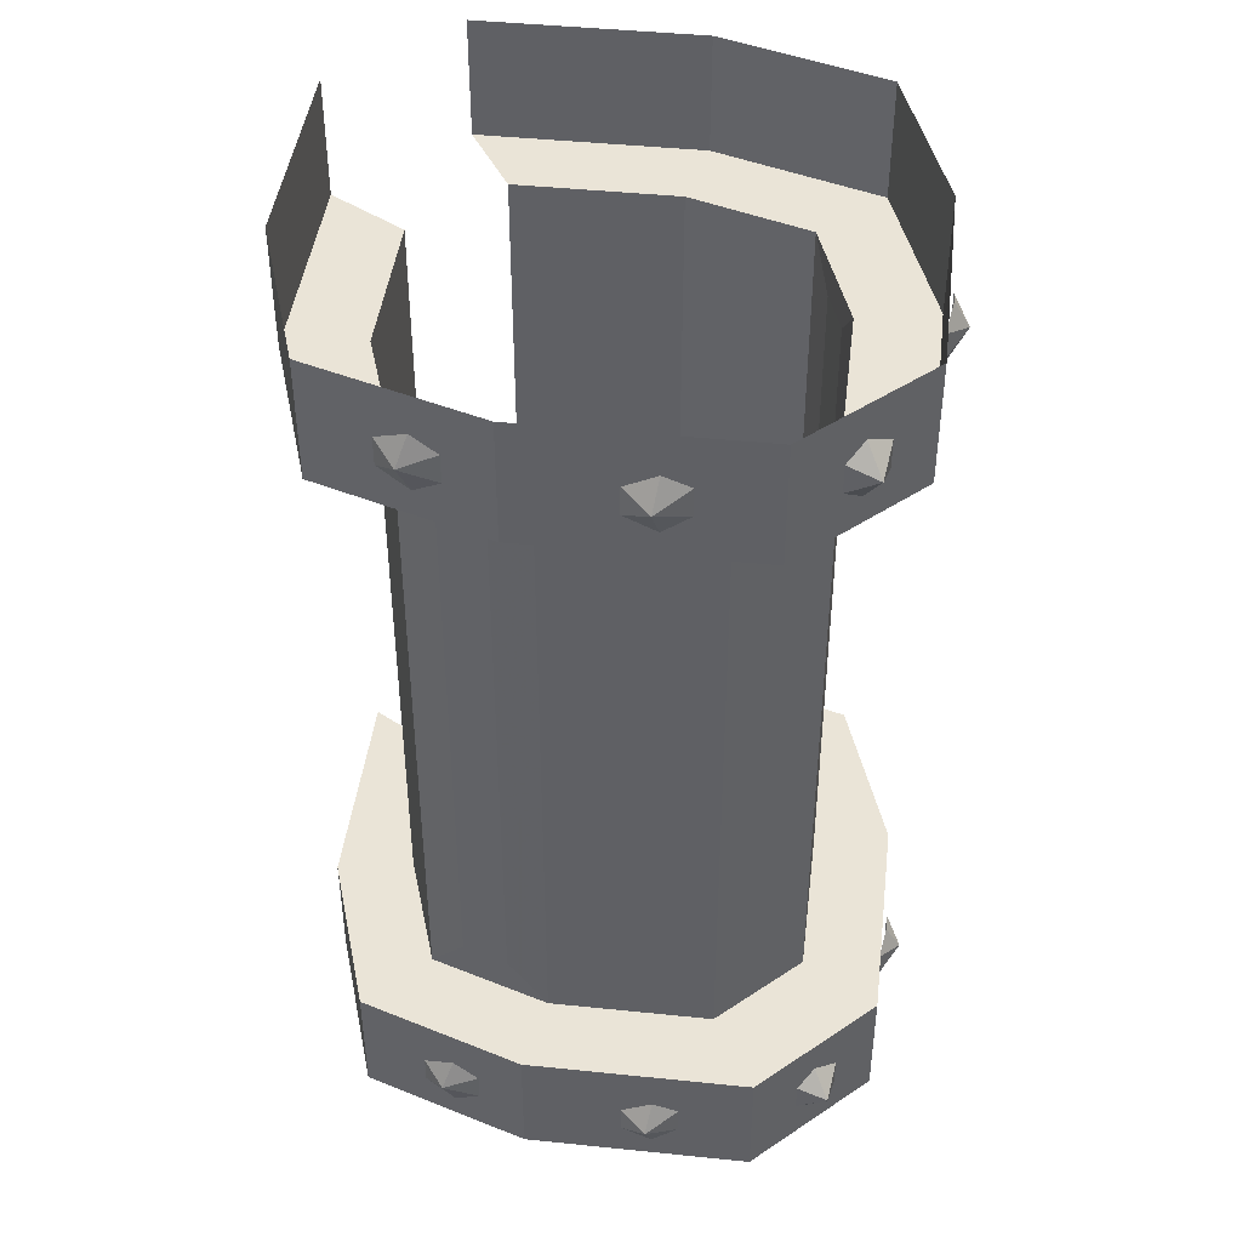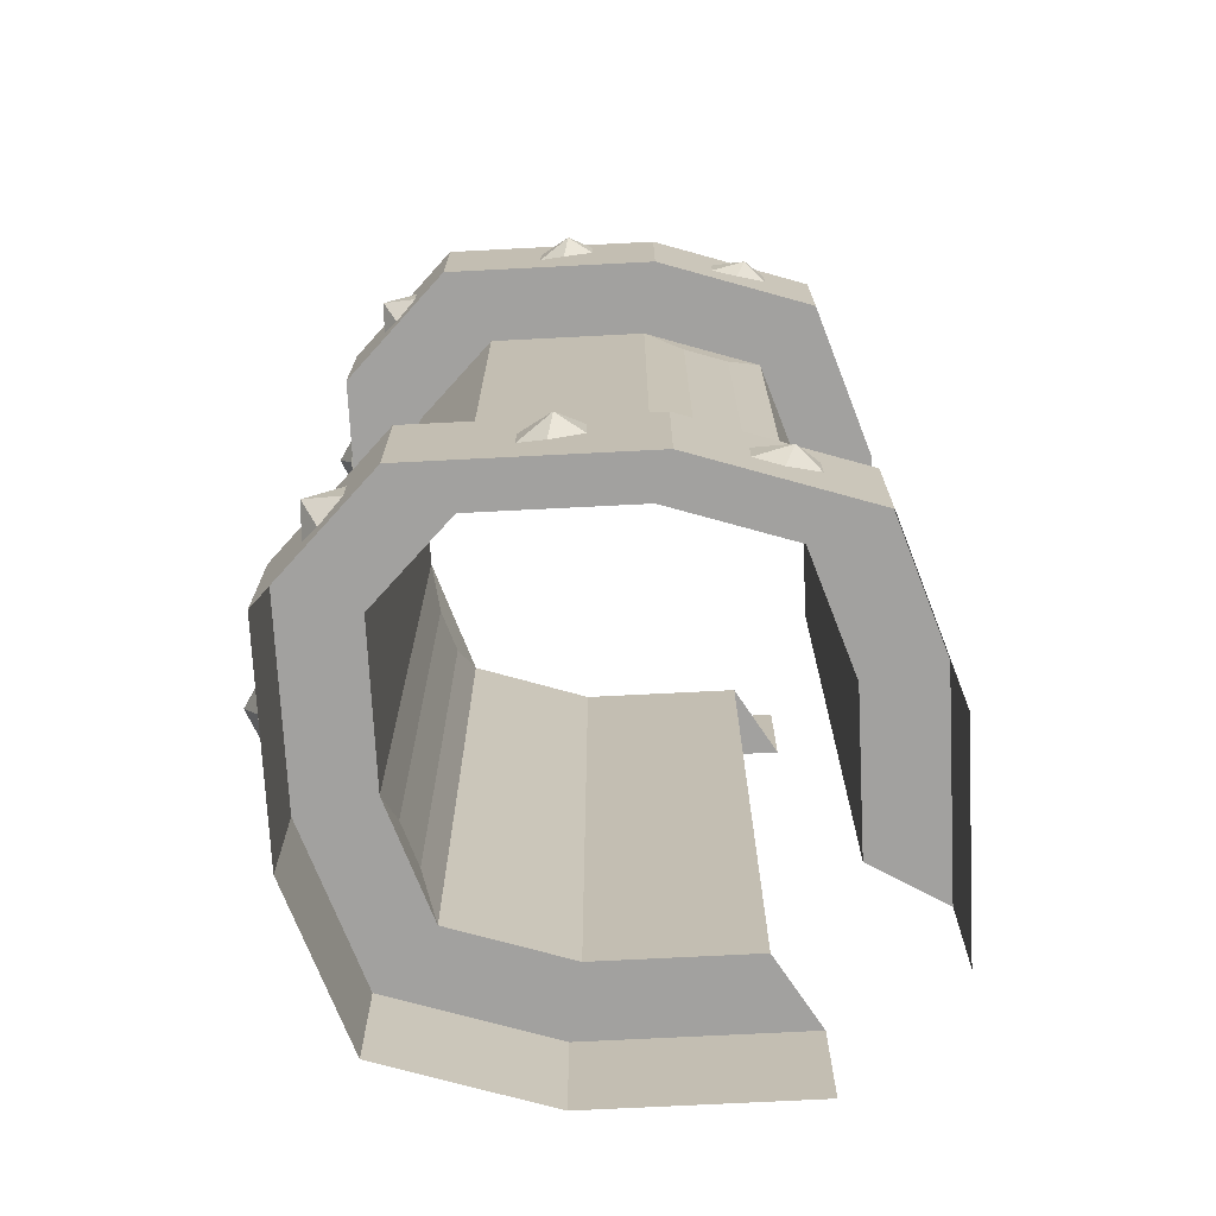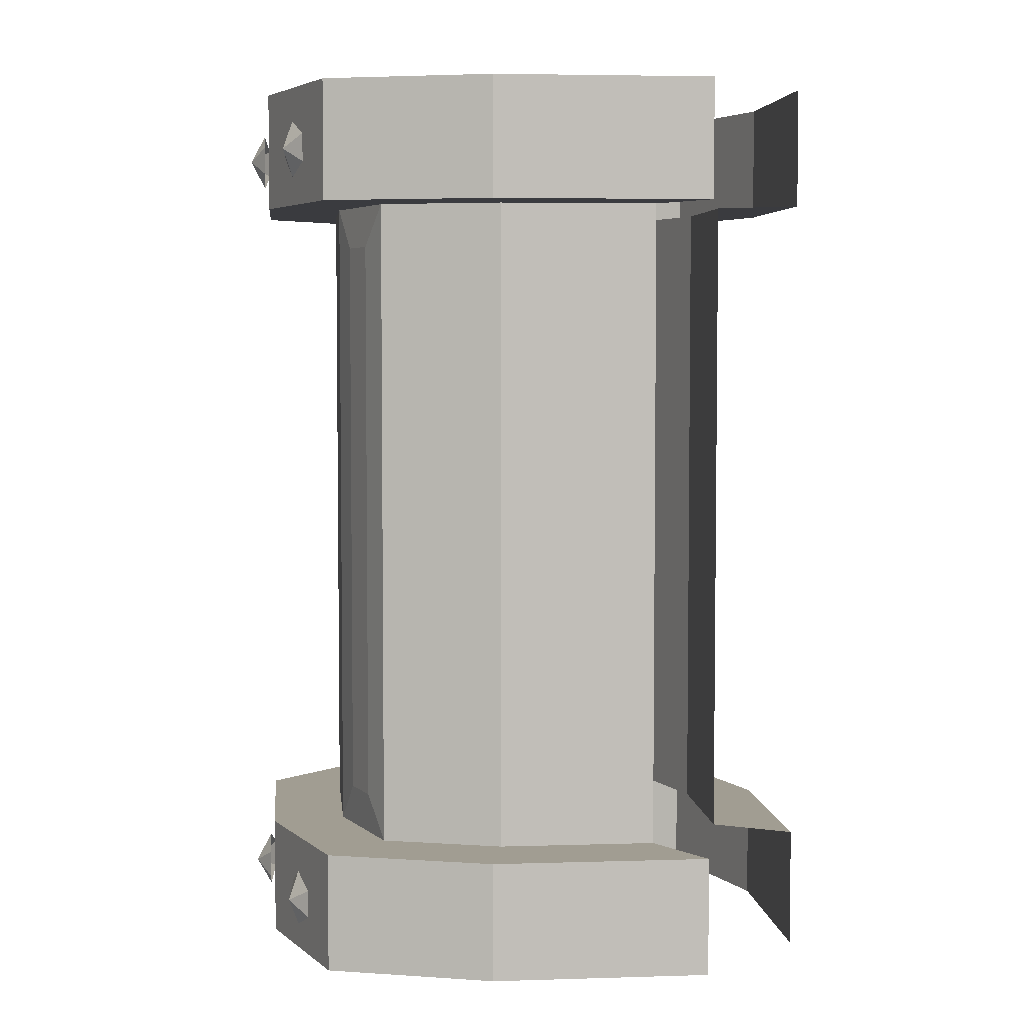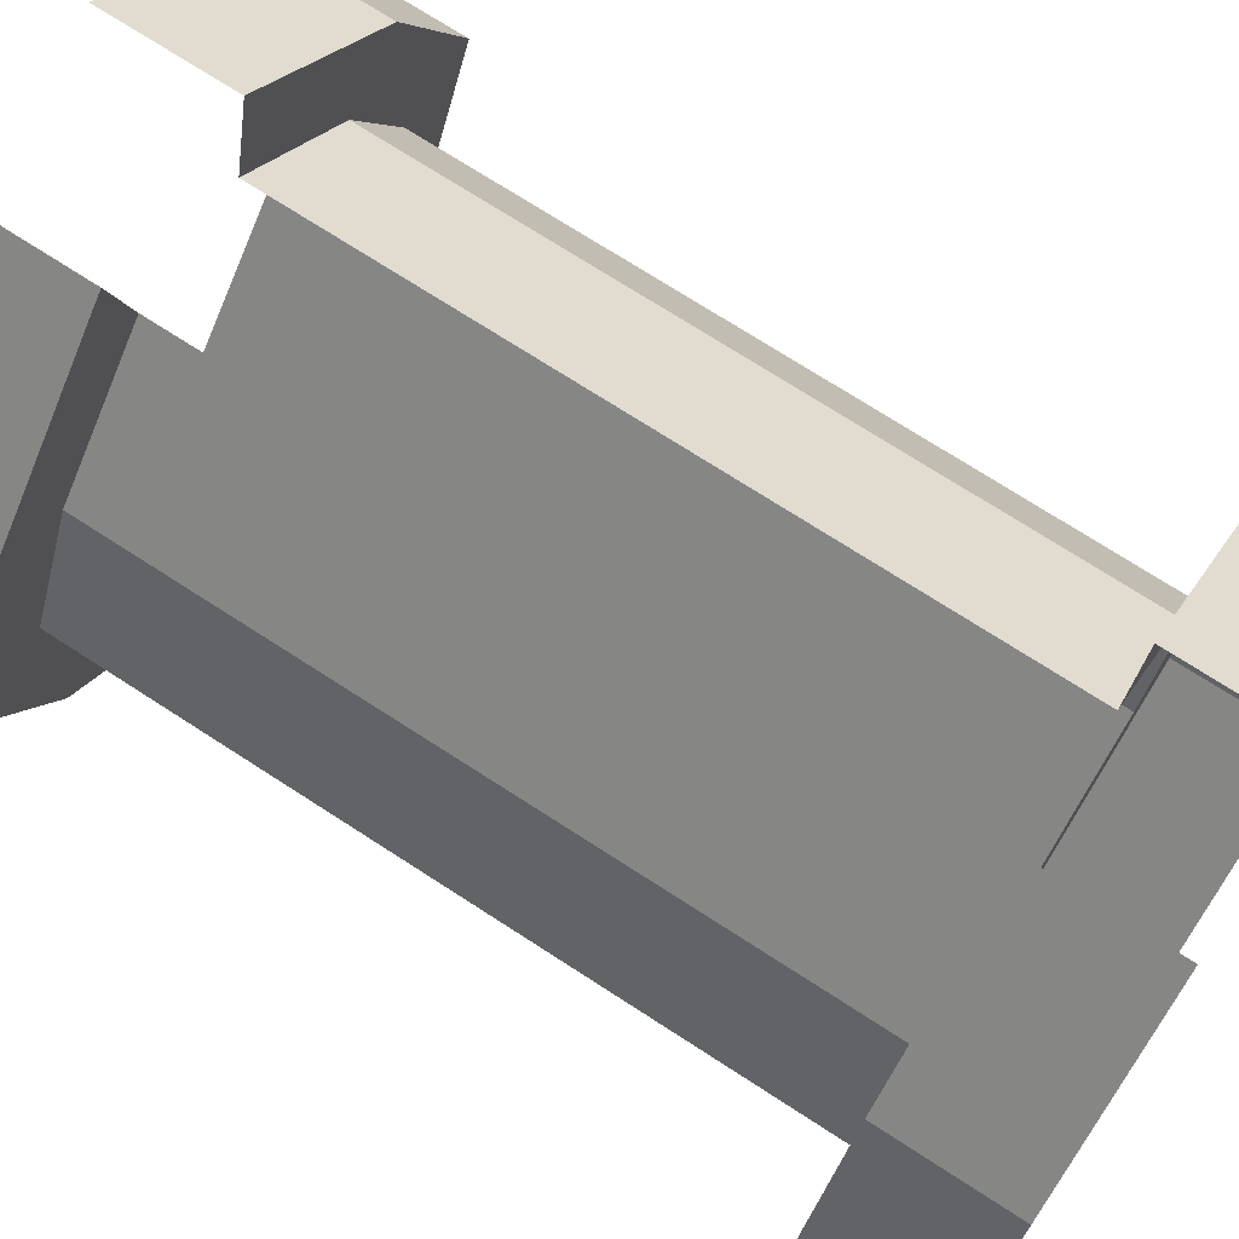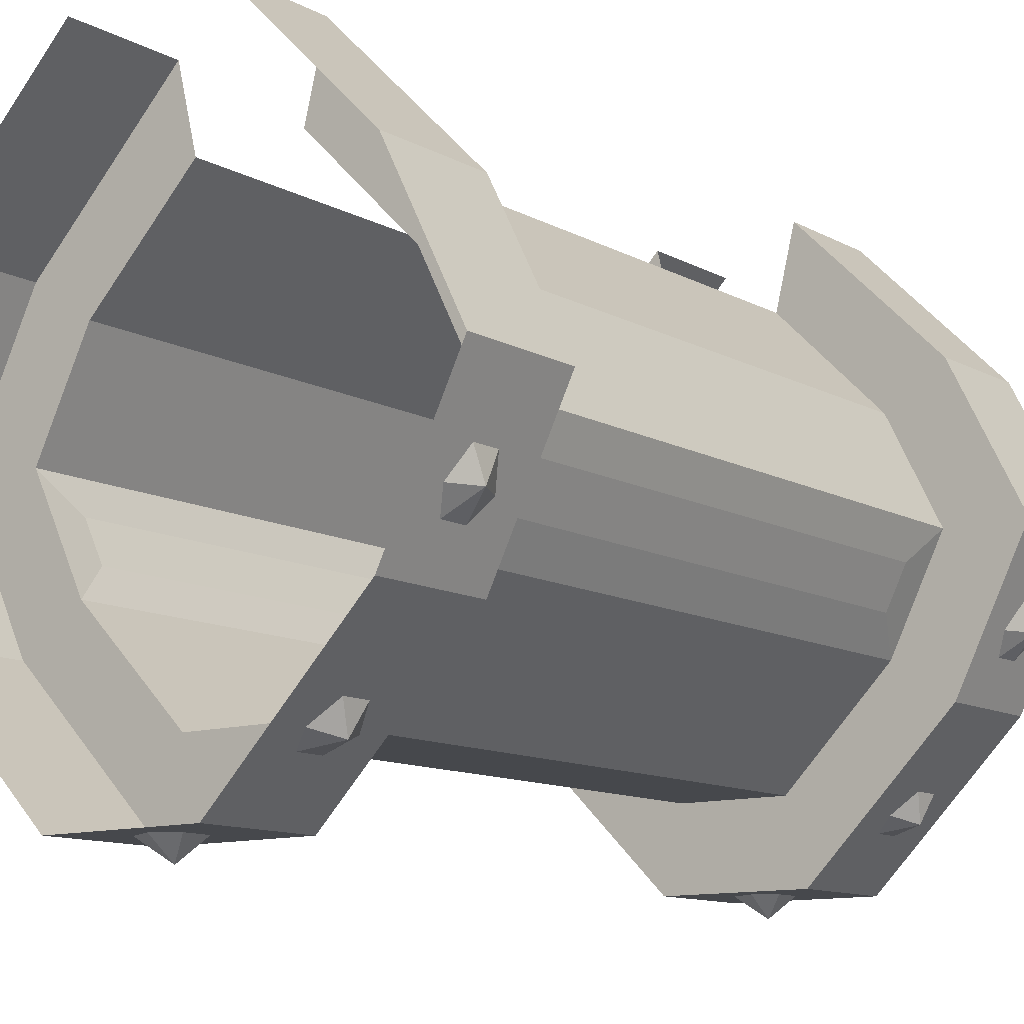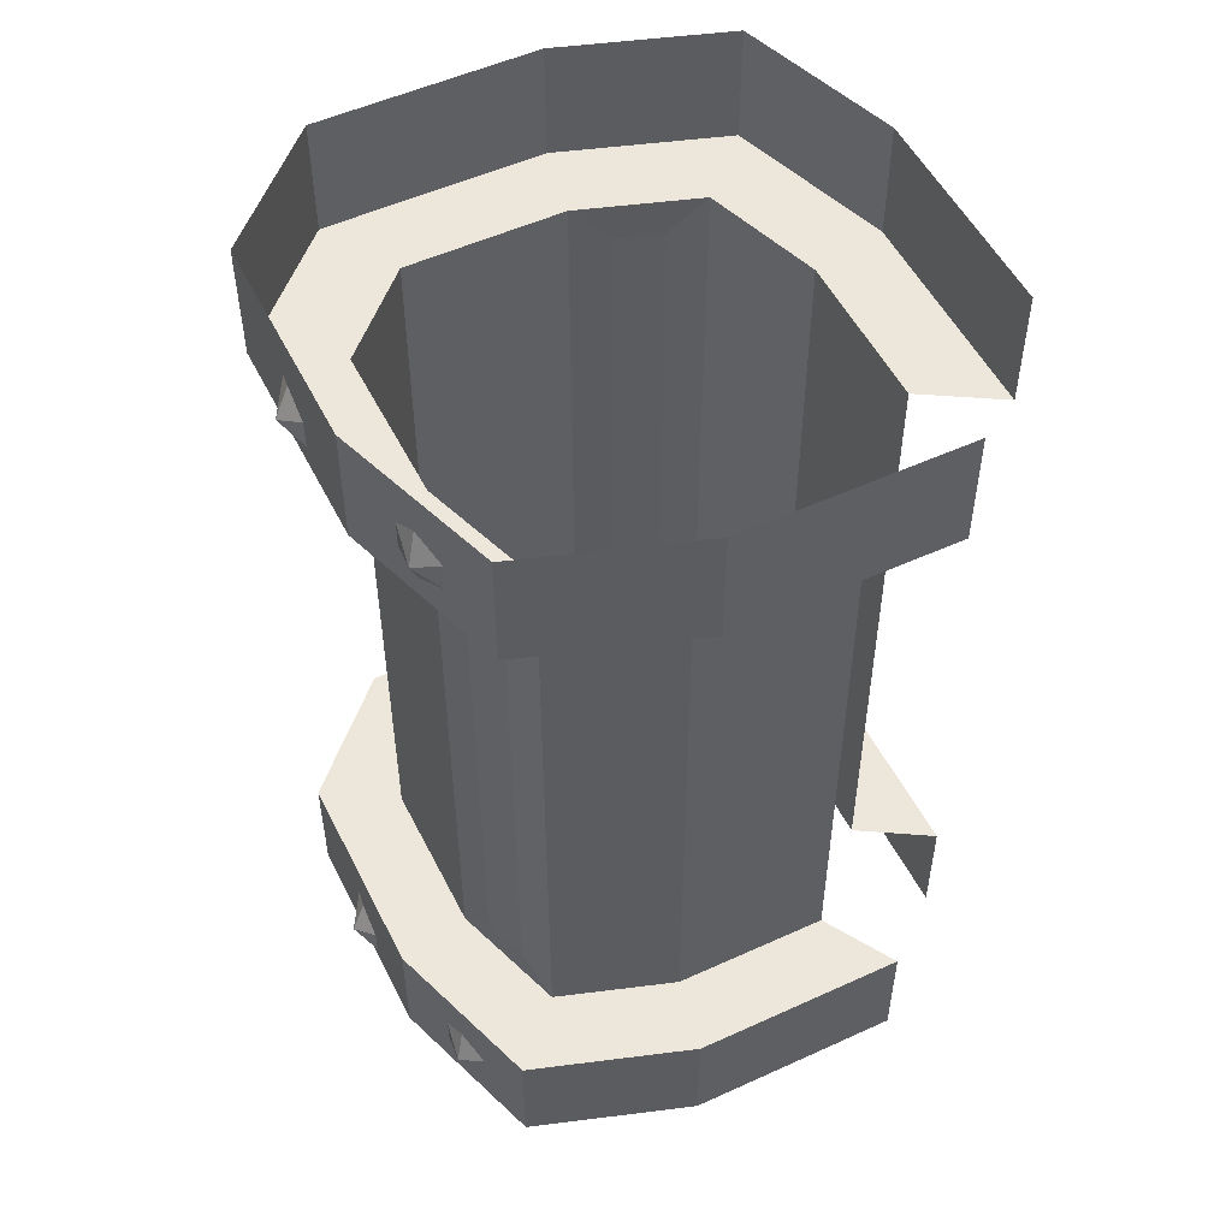
<metadata>
{"format":"obj","ext":"obj","renderer":"f3d","projection":"perspective","resolution":1024,"background":"white","views":[{"elev":43.9,"azim":-38.1,"up":"+Z"},{"elev":-72.2,"azim":47.9,"up":"+Z"},{"elev":4.6,"azim":129.2,"up":"+Z"},{"elev":72.7,"azim":122.9,"up":"+Y"},{"elev":-11.5,"azim":-142.4,"up":"+Y"},{"elev":52.5,"azim":108.8,"up":"+Z"}]}
</metadata>
<code>
v -0.02344 -0.6875 -0.4219
v 0 -0.7109 -0.4375
v 0 -0.6875 -0.4062
v 0.03125 -0.6875 -0.4219
v 0.03125 -0.6875 -0.4531
v 0 -0.6875 -0.4688
v -0.02344 -0.6875 -0.4531
v -0.1875 -0.5938 -0.4219
v -0.1797 -0.625 -0.4375
v -0.1641 -0.6172 -0.4062
v -0.1406 -0.6328 -0.4219
v -0.1406 -0.6328 -0.4531
v -0.1641 -0.6172 -0.4688
v -0.1875 -0.5938 -0.4531
v -0.3125 -0.4141 -0.4219
v -0.3125 -0.4453 -0.4375
v -0.2969 -0.4453 -0.4062
v -0.2812 -0.4688 -0.4219
v -0.2812 -0.4688 -0.4531
v -0.2969 -0.4453 -0.4688
v -0.3125 -0.4141 -0.4531
v 0.1875 -0.5938 -0.4062
v 0.2031 -0.6016 -0.4375
v 0.2109 -0.5703 -0.4219
v 0.2109 -0.5703 -0.4531
v 0.1875 -0.5938 -0.4688
v 0.1641 -0.6094 -0.4531
v 0.1641 -0.6094 -0.4219
v 0.3047 -0.4297 -0.4062
v 0.3203 -0.4297 -0.4375
v 0.3203 -0.3984 -0.4219
v 0.3203 -0.3984 -0.4531
v 0.3047 -0.4297 -0.4688
v 0.2891 -0.4531 -0.4531
v 0.2891 -0.4531 -0.4219
v -0.0625 -0.09375 -0.3672
v -0.1875 -0.2188 -0.3672
v -0.1875 -0.2188 0.3672
v -0.0625 -0.09375 0.3672
v -0.08594 0 0.3672
v -0.2578 -0.1719 0.3672
v -0.2578 -0.1719 0.5
v -0.08594 0 0.5
v -0.25 -0.3438 -0.3672
v -0.25 -0.3438 0.3672
v -0.3438 -0.3438 0.3672
v -0.3438 -0.3438 0.5
v -0.1875 -0.4688 -0.3672
v -0.0625 -0.5938 -0.3672
v -0.0625 -0.5938 0.3672
v -0.1875 -0.4688 0.3672
v -0.2109 -0.4297 0.3203
v -0.2109 -0.4297 -0.3203
v -0.2578 -0.5156 -0.3672
v -0.08594 -0.6875 -0.3672
v 0.0625 -0.5938 -0.3672
v 0.0625 -0.5938 0.3672
v 0.08594 -0.6875 0.3672
v -0.08594 -0.6875 0.3672
v -0.2578 -0.5156 0.3672
v -0.2344 -0.3828 0.3203
v -0.2344 -0.3828 -0.3203
v 0.1875 -0.4688 -0.3672
v 0.1875 -0.4688 0.3672
v 0.2578 -0.5156 0.3672
v 0.2578 -0.5156 0.5
v 0.08594 -0.6875 0.5
v -0.08594 -0.6875 0.5
v -0.2578 -0.5156 0.5
v 0.25 -0.3438 -0.3672
v 0.1875 -0.2188 -0.3672
v 0.1875 -0.2188 0.3672
v 0.25 -0.3438 0.3672
v 0.2344 -0.3828 0.3203
v 0.2344 -0.3828 -0.3203
v 0.3438 -0.3438 -0.3672
v 0.2578 -0.1719 -0.3672
v 0.08594 0 -0.3672
v 0.0625 -0.09375 -0.3672
v 0.0625 -0.09375 0.3672
v 0.2578 -0.1719 0.3672
v 0.3438 -0.3438 0.3672
v 0.2109 -0.4297 0.3203
v 0.2109 -0.4297 -0.3203
v 0.08594 0 0.5
v 0.2578 -0.1719 0.5
v 0.08594 0 0.3672
v 0.3438 -0.3438 0.5
v -0.08594 0 -0.5
v -0.2578 -0.1719 -0.5
v -0.2578 -0.1719 -0.3672
v -0.08594 0 -0.3672
v -0.3438 -0.3438 -0.3672
v -0.3438 -0.3438 -0.5
v -0.2578 -0.5156 -0.5
v -0.08594 -0.6875 -0.5
v 0.08594 -0.6875 -0.3672
v 0.2578 -0.5156 -0.3672
v 0.2578 -0.5156 -0.5
v 0.3438 -0.3438 -0.5
v 0.2578 -0.1719 -0.5
v 0.08594 0 -0.5
v 0.08594 -0.6875 -0.5
v -0.02344 -0.6875 0.4453
v 0 -0.7109 0.4297
v 0 -0.6875 0.4609
v 0.03125 -0.6875 0.4453
v 0.03125 -0.6875 0.4141
v 0 -0.6875 0.3984
v -0.02344 -0.6875 0.4141
v -0.1875 -0.5938 0.4453
v -0.1797 -0.625 0.4297
v -0.1641 -0.6172 0.4609
v -0.1406 -0.6328 0.4453
v -0.1406 -0.6328 0.4141
v -0.1641 -0.6172 0.3984
v -0.1875 -0.5938 0.4141
v -0.3125 -0.4141 0.4453
v -0.3125 -0.4453 0.4297
v -0.2969 -0.4453 0.4609
v -0.2812 -0.4688 0.4453
v -0.2812 -0.4688 0.4141
v -0.2969 -0.4453 0.3984
v -0.3125 -0.4141 0.4141
v 0.1875 -0.5938 0.4609
v 0.2031 -0.6016 0.4297
v 0.2109 -0.5703 0.4453
v 0.2109 -0.5703 0.4141
v 0.1875 -0.5938 0.3984
v 0.1641 -0.6094 0.4141
v 0.1641 -0.6094 0.4453
v 0.3047 -0.4297 0.4609
v 0.3203 -0.4297 0.4297
v 0.3203 -0.3984 0.4453
v 0.3203 -0.3984 0.4141
v 0.3047 -0.4297 0.3984
v 0.2891 -0.4531 0.4141
v 0.2891 -0.4531 0.4453
f 1 2 3
f 3 2 4
f 4 2 5
f 5 2 6
f 6 2 7
f 7 2 1
f 8 9 10
f 10 9 11
f 11 9 12
f 12 9 13
f 13 9 14
f 14 9 8
f 15 16 17
f 17 16 18
f 18 16 19
f 19 16 20
f 20 16 21
f 21 16 15
f 22 23 24
f 24 23 25
f 25 23 26
f 26 23 27
f 27 23 28
f 28 23 22
f 29 30 31
f 31 30 32
f 32 30 33
f 33 30 34
f 34 30 35
f 35 30 29
f 36 37 38
f 36 38 39
f 39 38 40
f 40 38 41
f 40 41 42
f 40 42 43
f 37 44 45
f 37 45 38
f 38 45 41
f 41 45 46
f 41 46 47
f 41 47 42
f 48 49 50
f 48 50 51
f 48 51 52
f 48 52 53
f 48 53 44
f 48 44 54
f 48 54 55
f 48 55 49
f 49 55 56
f 49 56 57
f 49 57 50
f 50 57 58
f 50 58 59
f 50 59 60
f 50 60 51
f 51 60 46
f 51 46 45
f 51 45 61
f 51 61 52
f 53 62 44
f 44 62 45
f 45 62 61
f 56 63 64
f 56 64 57
f 57 64 58
f 58 64 65
f 58 65 66
f 58 66 67
f 58 67 59
f 59 67 68
f 59 68 60
f 60 68 69
f 60 69 46
f 46 69 47
f 70 71 72
f 70 72 73
f 70 73 74
f 70 74 75
f 70 75 63
f 70 63 76
f 70 76 77
f 70 77 71
f 71 77 78
f 71 78 79
f 71 79 80
f 71 80 72
f 72 80 81
f 72 81 82
f 72 82 73
f 73 82 65
f 73 65 64
f 73 64 83
f 73 83 74
f 75 84 63
f 63 84 64
f 64 84 83
f 85 86 81
f 85 81 87
f 87 81 80
f 86 88 82
f 86 82 81
f 88 66 65
f 88 65 82
f 89 90 91
f 89 91 92
f 92 91 36
f 36 91 37
f 37 91 93
f 37 93 44
f 44 93 54
f 54 93 94
f 54 94 95
f 54 95 55
f 55 95 96
f 55 96 97
f 55 97 56
f 56 97 98
f 56 98 63
f 63 98 76
f 76 98 99
f 76 99 100
f 76 100 77
f 77 100 101
f 77 101 78
f 78 101 102
f 90 94 93
f 90 93 91
f 96 103 97
f 97 103 98
f 98 103 99
f 104 105 106
f 106 105 107
f 107 105 108
f 108 105 109
f 109 105 110
f 110 105 104
f 111 112 113
f 113 112 114
f 114 112 115
f 115 112 116
f 116 112 117
f 117 112 111
f 118 119 120
f 120 119 121
f 121 119 122
f 122 119 123
f 123 119 124
f 124 119 118
f 125 126 127
f 127 126 128
f 128 126 129
f 129 126 130
f 130 126 131
f 131 126 125
f 132 133 134
f 134 133 135
f 135 133 136
f 136 133 137
f 137 133 138
f 138 133 132
f 52 61 62
f 52 62 53
f 74 83 84
f 74 84 75

</code>
